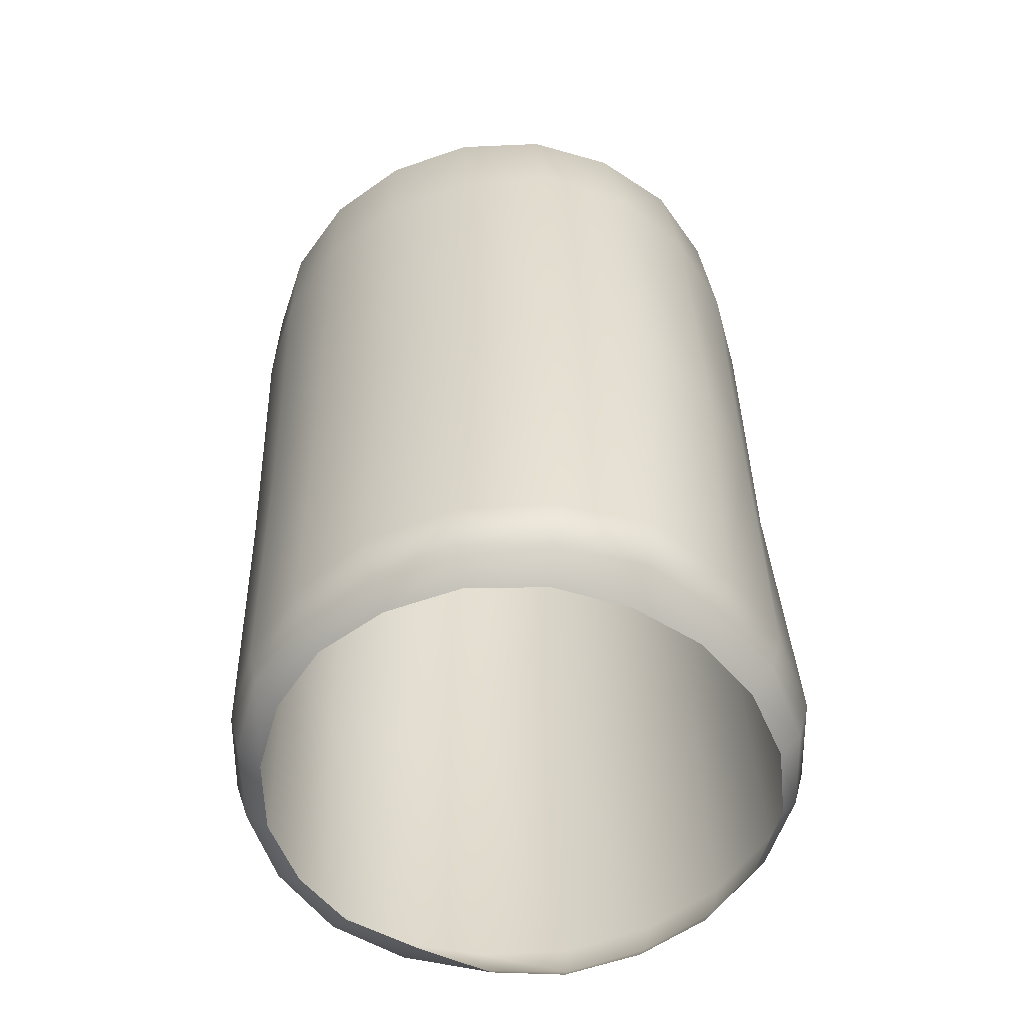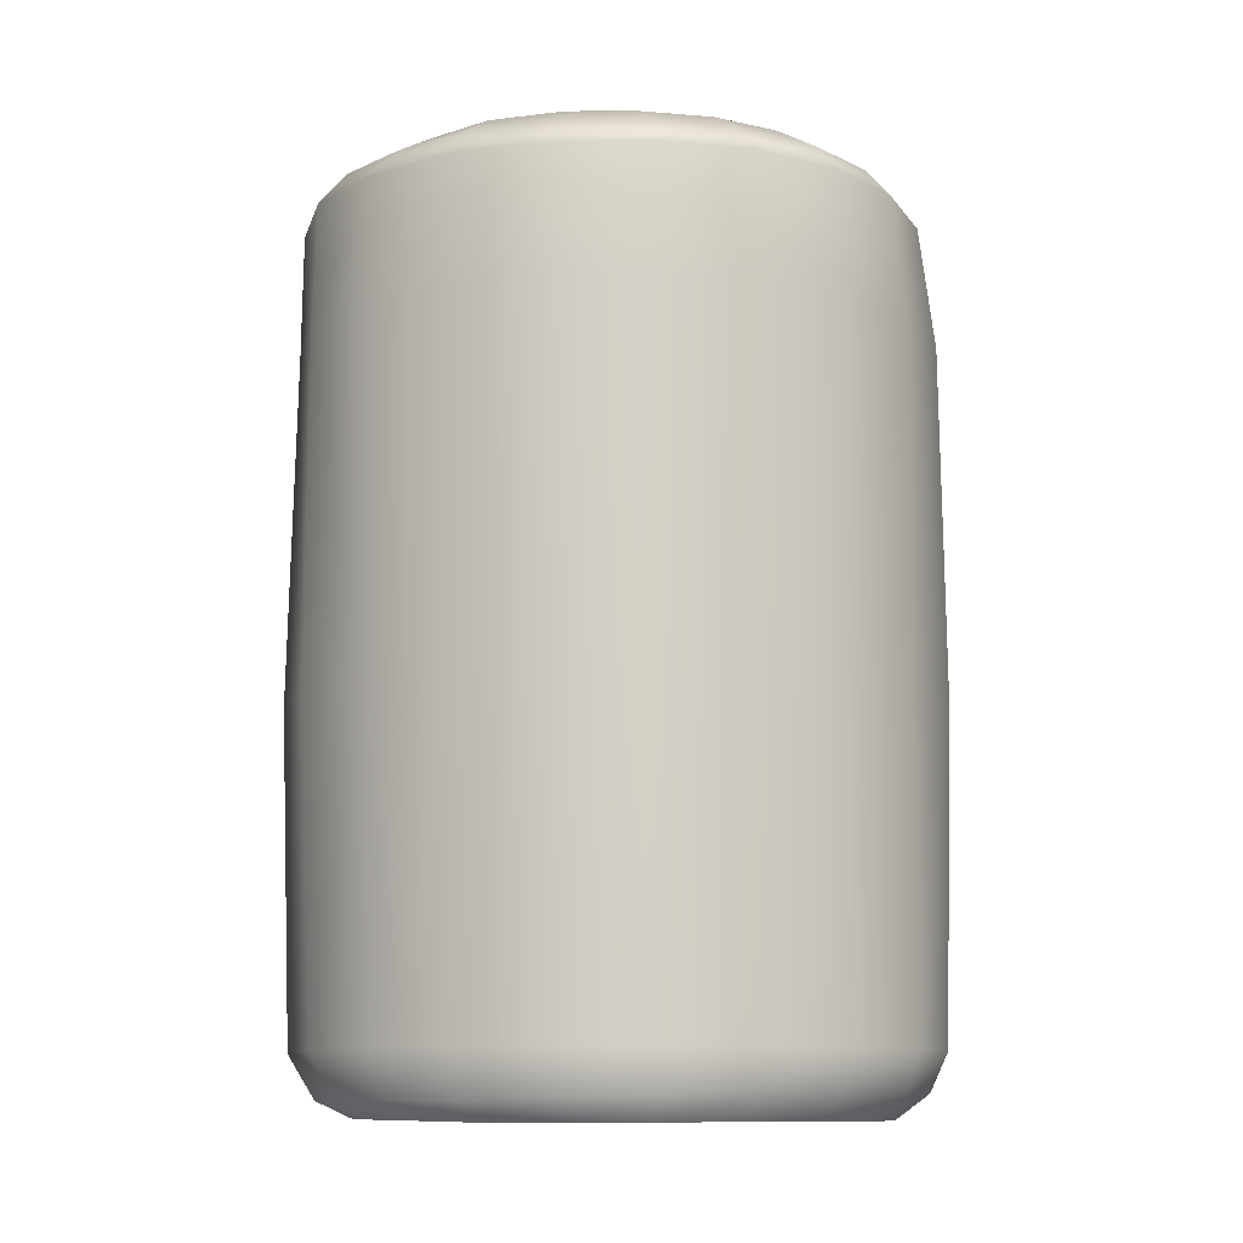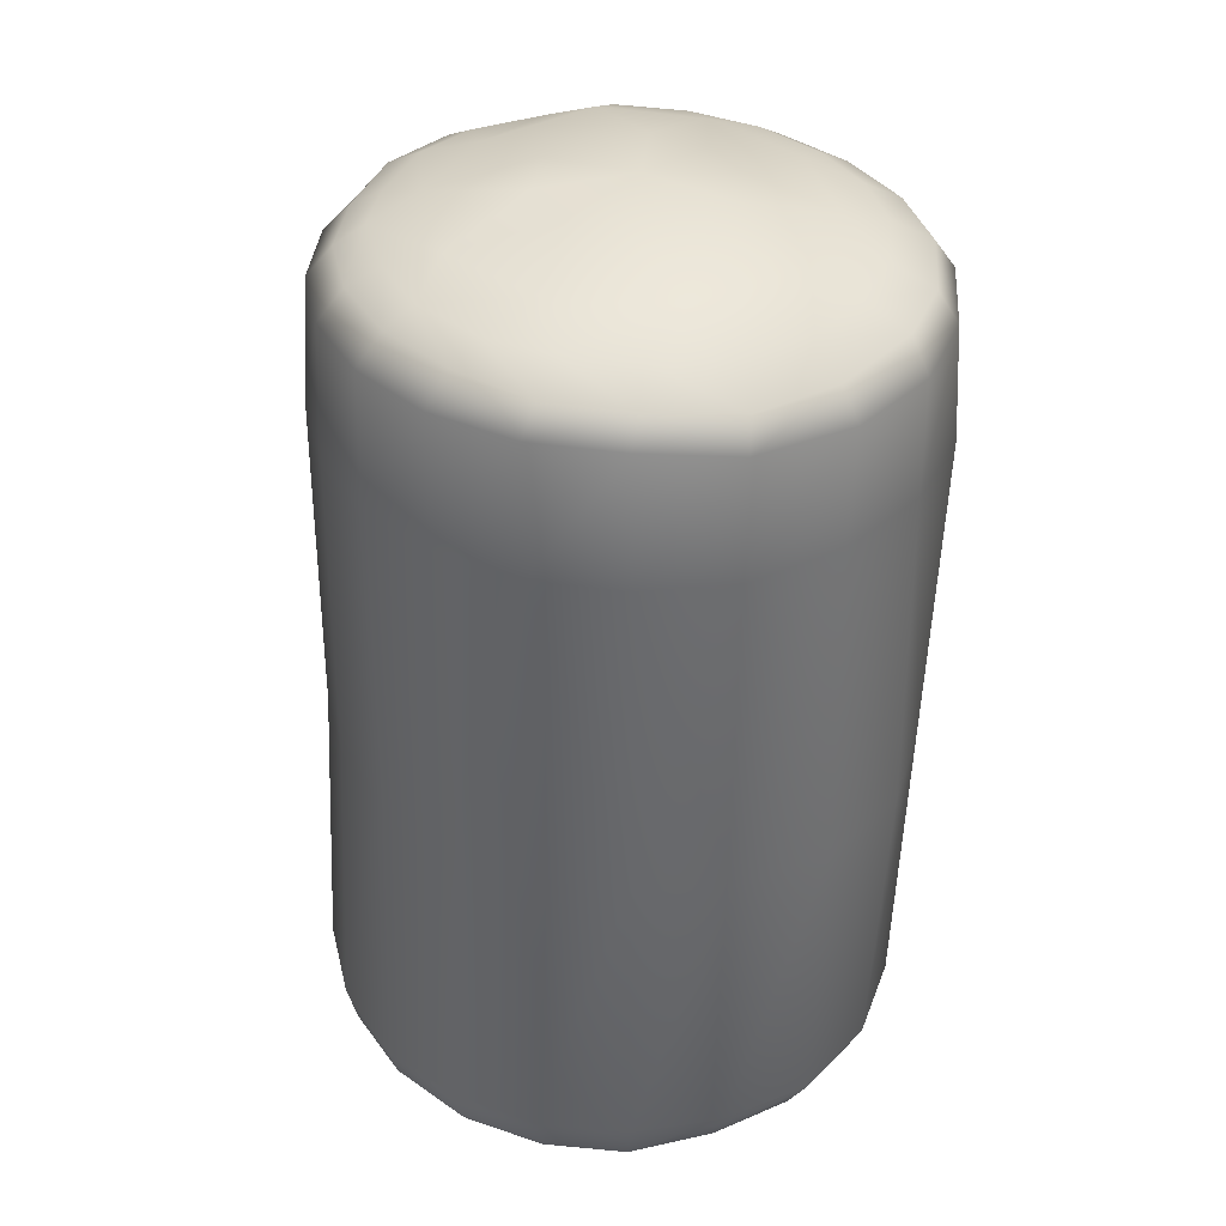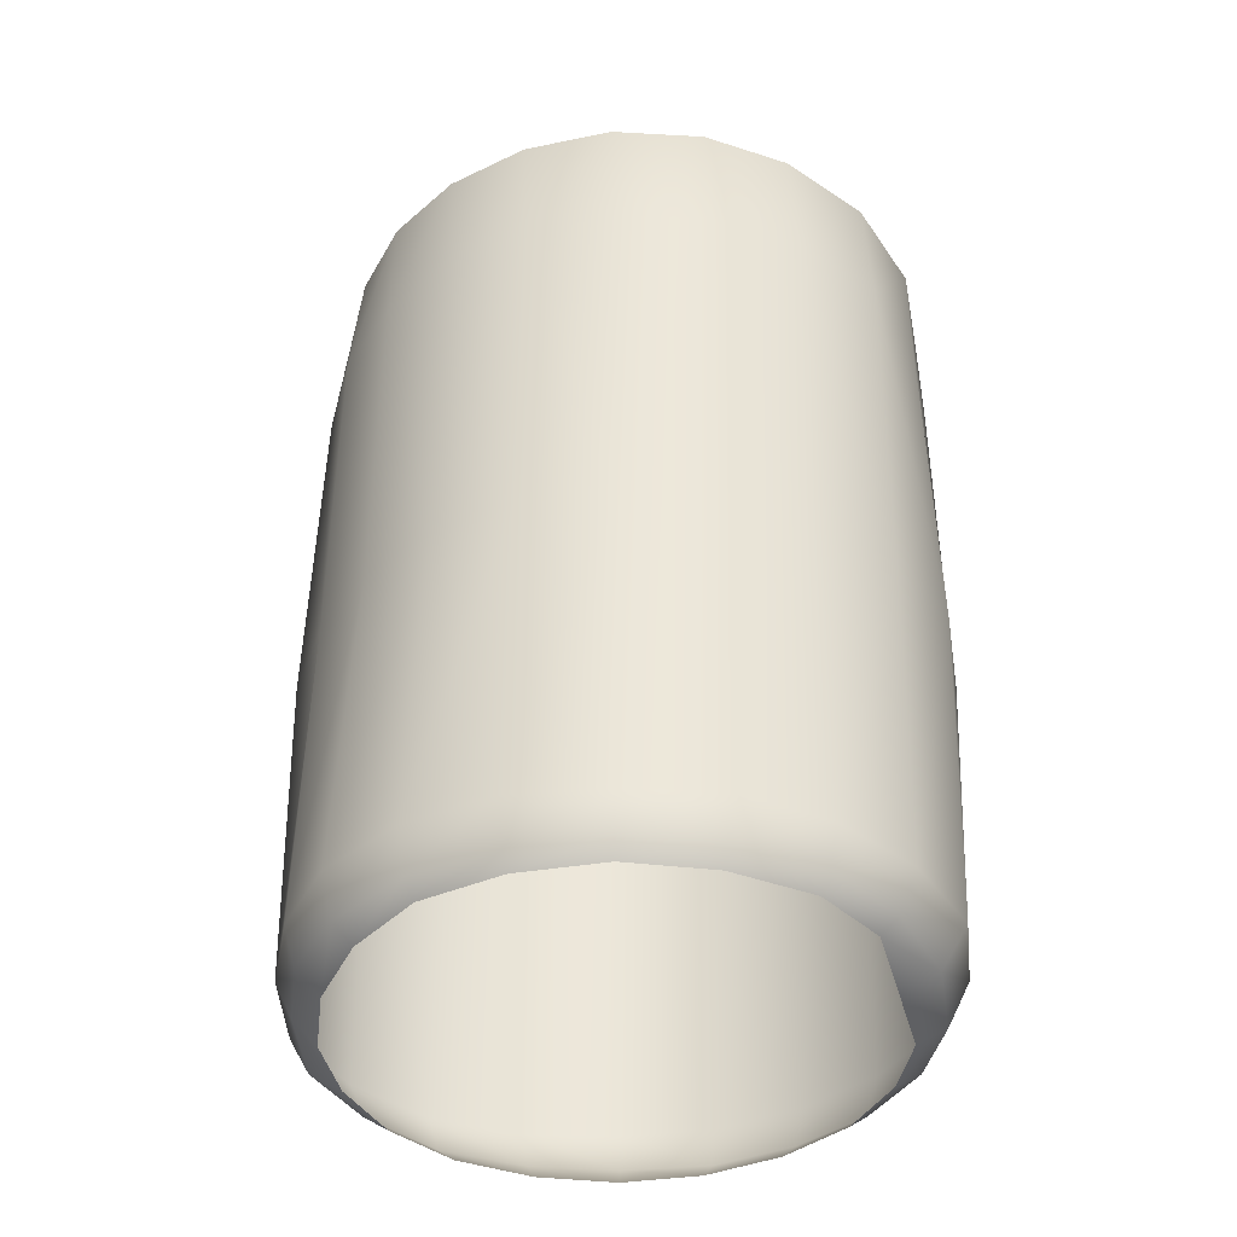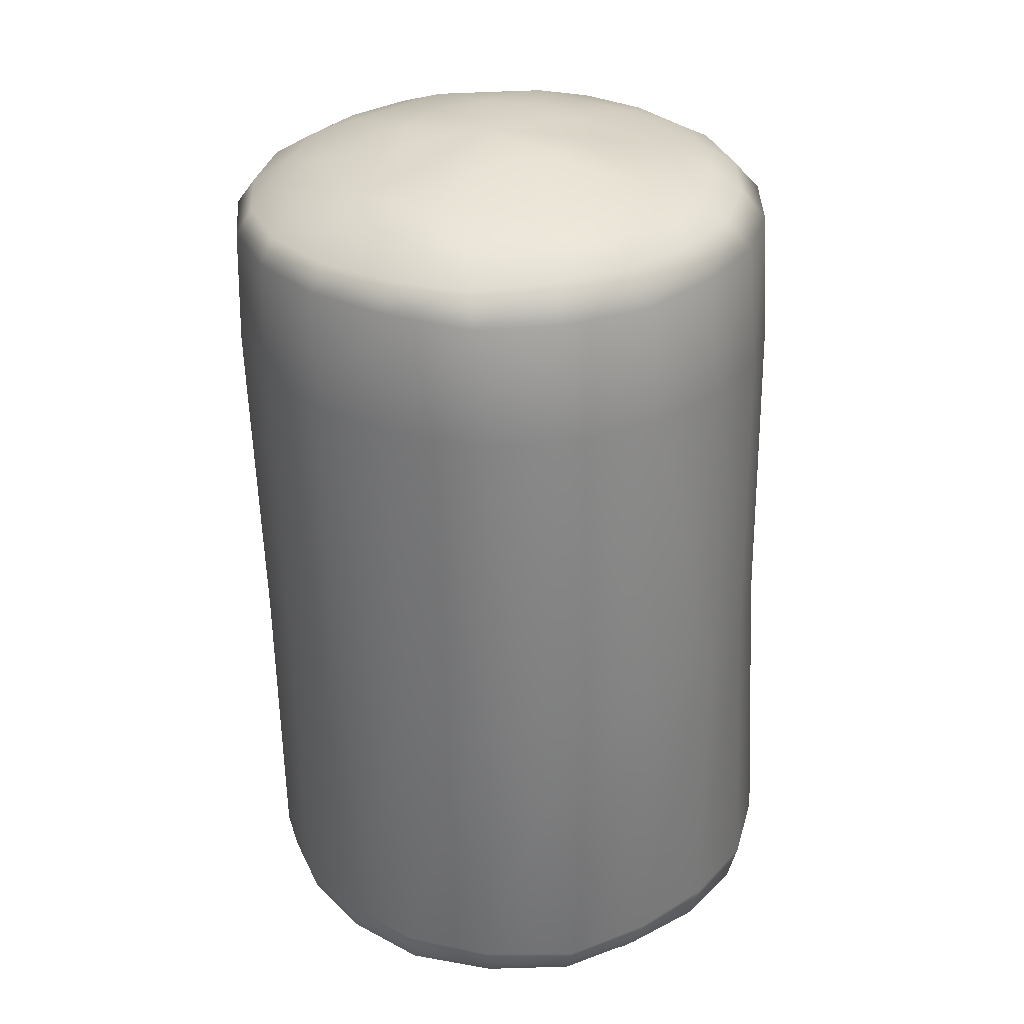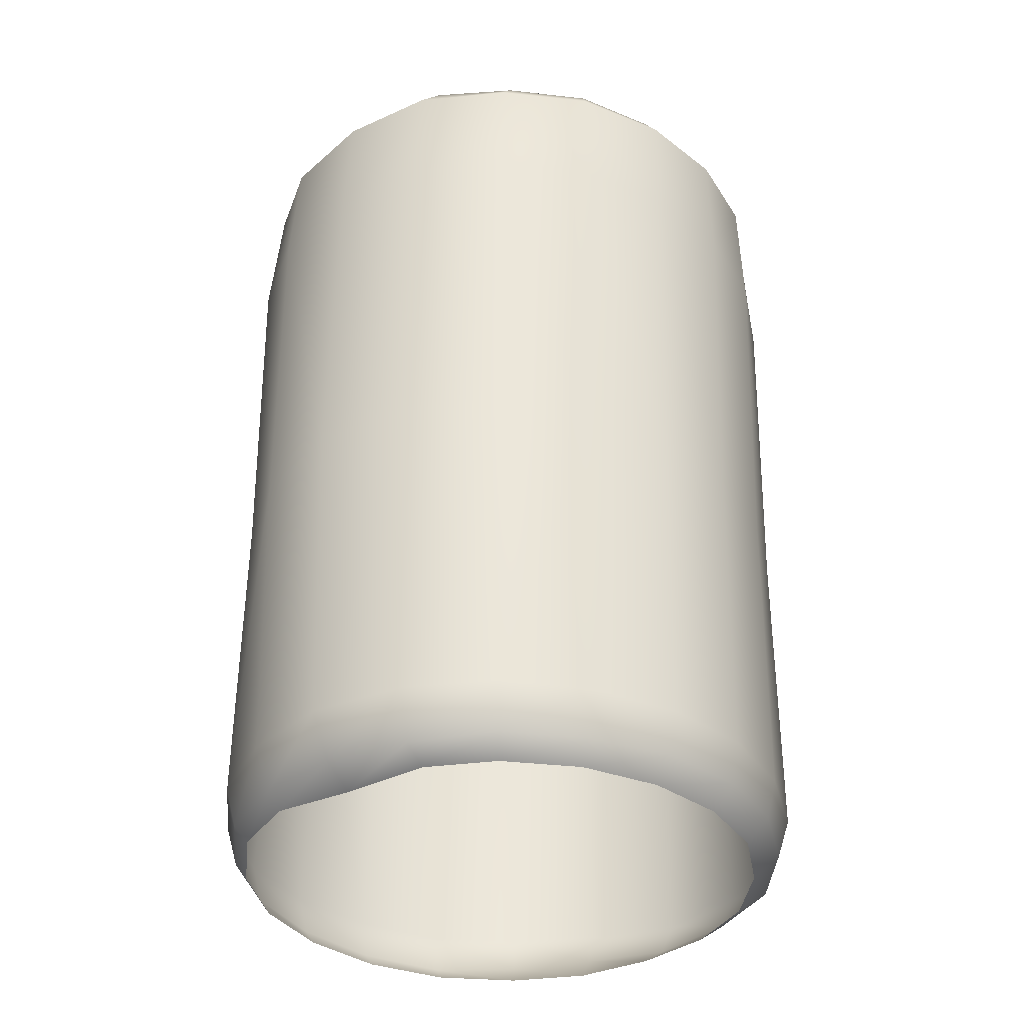
<metadata>
{"format":"obj","ext":"obj","renderer":"f3d","projection":"perspective","resolution":1024,"background":"white","views":[{"elev":-54.5,"azim":-26.0,"up":"+Y"},{"elev":-10.3,"azim":-97.6,"up":"+Y"},{"elev":37.4,"azim":139.5,"up":"+Y"},{"elev":-39.0,"azim":107.7,"up":"+Y"},{"elev":30.5,"azim":-12.8,"up":"+Y"},{"elev":-35.7,"azim":-143.4,"up":"+Y"}]}
</metadata>
<code>
g wall3
v -1.786 2.204 -1.434
v -1.308 1.632 -1.495
v -1.343 2.192 -1.487
v -1.777 1.638 -1.448
v -2.188 2.197 -1.218
v -1.784 -0.00437 -1.463
v -1.302 -0.003456 -1.533
v -1.31 -1.541 -1.481
v -2.203 1.635 -1.249
v -2.509 2.203 -0.8891
v -2.174 -0.004581 -1.209
v -1.759 -1.533 -1.396
v -1.304 -1.744 -1.359
v -2.522 1.63 -0.9108
v -2.705 2.2 -0.4778
v -2.46 -0.004581 -0.8803
v -2.147 -1.524 -1.17
v -1.72 -1.759 -1.296
v -1.286 -1.825 -1.187
v -1.704 -1.821 -1.161
v -2.094 -1.739 -1.105
v -2.018 -1.822 -1.003
v -2.718 1.629 -0.4828
v -2.763 2.204 -0.04316
v -2.659 0.001181 -0.4678
v -2.439 -1.521 -0.8433
v -2.383 -1.74 -0.8041
v -2.292 -1.827 -0.7395
v -2.776 1.63 -0.0407
v -2.693 2.212 0.3894
v -2.723 0.001111 -0.03824
v -2.627 -1.52 -0.4544
v -2.579 -1.727 -0.4367
v -2.468 -1.827 -0.3984
v -2.705 1.63 0.4068
v -2.495 2.215 0.7774
v -2.66 5.698e-05 0.3957
v -2.697 -1.517 -0.03072
v -2.657 -1.721 -0.02805
v -2.537 -1.825 -0.02222
v -2.511 1.63 0.8165
v -2.196 2.214 1.088
v -2.482 -0.000716 0.7986
v -2.644 -1.516 0.3957
v -2.599 -1.709 0.3833
v -2.493 -1.824 0.3541
v -2.205 1.63 1.153
v -1.829 2.195 1.3
v -2.197 -0.0009971 1.148
v -2.479 -1.521 0.7992
v -2.431 -1.711 0.7652
v -2.324 -1.825 0.6915
v -1.815 1.63 1.381
v -1.412 2.206 1.362
v -1.81 -0.001278 1.405
v -2.195 -1.528 1.145
v -2.156 -1.713 1.092
v -2.064 -1.828 0.9696
v -1.372 1.629 1.443
v -0.9924 2.215 1.292
v -1.347 -0.0017 1.518
v -1.798 -1.531 1.367
v -1.773 -1.712 1.289
v -1.724 -1.828 1.142
v -0.9289 1.628 1.336
v -0.6249 2.235 1.076
v -0.8973 -0.001489 1.368
v -1.35 -1.534 1.463
v -1.349 -1.718 1.361
v -1.345 -1.827 1.199
v -0.5502 1.626 1.094
v -0.3343 2.24 0.7921
v -0.536 -0.0006458 1.102
v -0.9103 -1.522 1.342
v -0.9335 -1.7 1.262
v -0.9663 -1.829 1.151
v -0.2681 1.626 0.7738
v -0.1386 2.245 0.4394
v -0.2574 5.698e-05 0.7805
v -0.5227 -1.519 1.132
v -0.5524 -1.707 1.086
v -0.6193 -1.824 0.9914
v -0.08543 1.627 0.4045
v -0.04517 2.249 0.0406
v -0.06815 0.0003381 0.409
v -0.2 -1.522 0.8342
v -0.2433 -1.733 0.7979
v -0.3172 -1.819 0.7293
v -0.004835 1.628 0.002587
v -0.0685 2.25 -0.3812
v 1.335e-05 -1.335e-05 -1.335e-05
v -0.04131 -0.0004349 -0.4032
v 0.001278 -1.522 0.4423
v -0.04805 -1.729 0.4231
v -0.1123 -1.806 0.4005
v -0.03793 1.627 -0.4177
v -0.2253 2.246 -0.7847
v 0.07422 -1.523 0.009333
v 0.01934 -1.724 0.006803
v -0.04018 -1.803 0.004484
v -0.197 1.627 -0.8264
v -0.4973 2.242 -1.115
v 0.01498 -1.526 -0.4258
v -0.03625 -1.721 -0.411
v -0.08684 -1.8 -0.3967
v -0.1717 -1.528 -0.8249
v -0.216 -1.722 -0.7937
v -0.2655 -1.801 -0.7622
v -0.4997 -1.726 -1.112
v -0.5393 -1.802 -1.058
v -0.464 1.63 -1.161
v -0.8648 2.2 -1.378
v -0.2038 -0.0008565 -0.8124
v -0.4761 -0.001138 -1.142
v -0.4704 -1.532 -1.154
v -0.8857 -1.724 -1.289
v -0.8815 -1.803 -1.205
v -0.8458 1.634 -1.416
v -1.343 2.192 -1.487
v -1.308 1.632 -1.495
v -1.302 -0.003456 -1.533
v -0.8421 -0.003246 -1.406
v -0.8625 -1.533 -1.376
v -1.31 -1.541 -1.481
v -1.304 -1.744 -1.359
v -1.286 -1.825 -1.187
v -0.595 2.349 -1.043
v -0.4973 2.242 -1.115
v -0.2253 2.246 -0.7847
v -0.9484 2.316 -1.292
v -0.8648 2.2 -1.378
v -0.333 2.365 -0.7485
v -0.0685 2.25 -0.3812
v -1.386 2.297 -1.342
v -1.343 2.192 -1.487
v -0.2014 2.389 -0.3774
v -0.04517 2.249 0.0406
v -1.808 2.342 -1.306
v -1.786 2.204 -1.434
v -0.1751 2.39 0.01987
v -0.1386 2.245 0.4394
v -2.16 2.324 -1.111
v -2.188 2.197 -1.218
v -0.2561 2.391 0.3898
v -0.3343 2.24 0.7921
v -2.45 2.325 -0.817
v -2.509 2.203 -0.8891
v -0.4346 2.376 0.722
v -0.6249 2.235 1.076
v -2.62 2.319 -0.4557
v -2.705 2.2 -0.4778
v -0.7159 2.373 0.9792
v -0.9924 2.215 1.292
v -2.681 2.319 -0.05855
v -2.763 2.204 -0.04316
v -1.059 2.371 1.178
v -1.412 2.206 1.362
v -2.624 2.326 0.3227
v -2.693 2.212 0.3894
v -1.44 2.362 1.231
v -1.829 2.195 1.3
v -2.444 2.334 0.695
v -2.495 2.215 0.7774
v -1.816 2.328 1.172
v -2.196 2.214 1.088
v -2.17 2.338 0.9792
v -1.116 2.473 1.005
v -1.415 2.47 1.033
v -1.787 2.443 0.9737
v -2.053 2.472 0.8099
v -2.284 2.459 0.5617
v -2.43 2.45 0.2514
v -1.306 2.523 0.8359
v -1.879 2.547 0.7283
v -0.785 2.459 0.8447
v -2.477 2.442 -0.08096
v -2.213 2.52 0.3588
v -0.817 2.547 0.6052
v -0.5576 2.464 0.6484
v -2.42 2.443 -0.4154
v -0.3908 2.474 0.3023
v -2.29 2.514 -0.1737
v -2.269 2.446 -0.7168
v -0.5619 2.549 0.1258
v -0.3215 2.466 -0.007743
v -2.016 2.443 -0.9601
v -0.3603 2.467 -0.3736
v -2.041 2.532 -0.6531
v -1.716 2.444 -1.116
v -0.637 2.552 -0.4127
v -0.4984 2.47 -0.6629
v -1.36 2.437 -1.172
v -0.7228 2.465 -0.9279
v -1.022 2.449 -1.121
v -1.552 2.548 -0.8994
v -1.015 2.557 -0.8071
v -1.013 2.642 -0.113
v -1.136 2.64 -0.3633
v -1.481 2.663 -0.03494
v -1.062 2.646 0.1618
v -1.383 2.637 -0.4937
v -1.66 2.628 -0.4523
v -1.263 2.65 0.357
v -1.861 2.618 -0.2568
v -1.542 2.641 0.396
v -1.908 2.616 0.01531
v -1.787 2.627 0.2646
g wall3_0
f 3 2 1
f 2 4 1
f 1 4 5
f 6 4 2
f 7 6 2
f 7 8 6
f 4 9 5
f 5 9 10
f 6 11 4
f 11 9 4
f 8 12 6
f 6 12 11
f 8 13 12
f 9 14 10
f 10 14 15
f 11 16 9
f 16 14 9
f 12 17 11
f 11 17 16
f 13 18 12
f 12 18 17
f 13 19 18
f 19 20 18
f 18 20 21
f 18 21 17
f 20 22 21
f 14 23 15
f 15 23 24
f 16 25 14
f 25 23 14
f 17 26 16
f 17 21 26
f 16 26 25
f 21 22 27
f 21 27 26
f 22 28 27
f 23 29 24
f 24 29 30
f 25 31 23
f 31 29 23
f 26 32 25
f 26 27 32
f 25 32 31
f 27 28 33
f 27 33 32
f 28 34 33
f 29 35 30
f 30 35 36
f 31 37 29
f 37 35 29
f 32 38 31
f 32 33 38
f 31 38 37
f 33 34 39
f 33 39 38
f 34 40 39
f 35 41 36
f 36 41 42
f 37 43 35
f 43 41 35
f 38 44 37
f 38 39 44
f 37 44 43
f 39 40 45
f 39 45 44
f 40 46 45
f 41 47 42
f 42 47 48
f 43 49 41
f 49 47 41
f 44 50 43
f 44 45 50
f 43 50 49
f 45 46 51
f 45 51 50
f 46 52 51
f 47 53 48
f 48 53 54
f 49 55 47
f 55 53 47
f 50 56 49
f 50 51 56
f 49 56 55
f 51 52 57
f 51 57 56
f 52 58 57
f 53 59 54
f 54 59 60
f 55 61 53
f 61 59 53
f 56 62 55
f 56 57 62
f 55 62 61
f 57 58 63
f 57 63 62
f 58 64 63
f 59 65 60
f 60 65 66
f 61 67 59
f 67 65 59
f 62 68 61
f 62 63 68
f 61 68 67
f 63 64 69
f 63 69 68
f 64 70 69
f 65 71 66
f 66 71 72
f 67 73 65
f 73 71 65
f 68 74 67
f 68 69 74
f 67 74 73
f 69 70 75
f 69 75 74
f 70 76 75
f 71 77 72
f 72 77 78
f 73 79 71
f 79 77 71
f 74 80 73
f 74 75 80
f 73 80 79
f 75 76 81
f 75 81 80
f 76 82 81
f 77 83 78
f 78 83 84
f 79 85 77
f 85 83 77
f 80 86 79
f 80 81 86
f 79 86 85
f 81 82 87
f 81 87 86
f 82 88 87
f 83 89 84
f 84 89 90
f 85 91 83
f 91 89 83
f 91 92 89
f 86 93 85
f 86 87 93
f 85 93 91
f 87 88 94
f 87 94 93
f 88 95 94
f 89 96 90
f 92 96 89
f 90 96 97
f 93 98 91
f 93 94 98
f 91 98 92
f 94 95 99
f 94 99 98
f 95 100 99
f 96 101 97
f 101 96 92
f 97 101 102
f 98 99 103
f 98 103 92
f 99 100 104
f 99 104 103
f 100 105 104
f 92 103 106
f 103 104 106
f 104 105 107
f 104 107 106
f 105 108 107
f 107 108 109
f 108 110 109
f 101 111 102
f 102 111 112
f 113 101 92
f 113 92 106
f 113 114 101
f 113 106 114
f 114 111 101
f 106 107 115
f 106 115 114
f 107 109 115
f 109 110 116
f 110 117 116
f 111 118 112
f 112 118 119
f 118 120 119
f 121 120 118
f 114 122 111
f 122 118 111
f 114 115 122
f 122 121 118
f 115 109 123
f 115 123 122
f 122 123 121
f 109 116 123
f 123 124 121
f 123 116 124
f 116 125 124
f 116 117 125
f 117 126 125
f 129 128 127
f 127 128 130
f 128 131 130
f 132 129 127
f 133 129 132
f 130 131 134
f 131 135 134
f 136 133 132
f 137 133 136
f 134 135 138
f 135 139 138
f 140 137 136
f 141 137 140
f 138 139 142
f 139 143 142
f 144 141 140
f 145 141 144
f 142 143 146
f 143 147 146
f 148 145 144
f 149 145 148
f 146 147 150
f 147 151 150
f 152 149 148
f 153 149 152
f 150 151 154
f 151 155 154
f 156 153 152
f 157 153 156
f 154 155 158
f 155 159 158
f 160 157 156
f 161 157 160
f 158 159 162
f 159 163 162
f 164 161 160
f 165 161 164
f 163 165 166
f 162 163 166
f 166 165 164
f 156 152 167
f 160 156 168
f 156 167 168
f 164 160 169
f 160 168 169
f 166 164 170
f 164 169 170
f 162 166 171
f 166 170 171
f 158 162 172
f 162 171 172
f 168 173 169
f 167 173 168
f 169 174 170
f 170 174 171
f 173 174 169
f 152 175 167
f 152 148 175
f 158 172 176
f 154 158 176
f 171 177 172
f 174 177 171
f 172 177 176
f 175 178 167
f 178 173 167
f 148 179 175
f 179 178 175
f 148 144 179
f 154 176 180
f 150 154 180
f 144 181 179
f 144 140 181
f 176 182 180
f 177 182 176
f 150 180 183
f 180 182 183
f 146 150 183
f 181 184 179
f 184 178 179
f 140 185 181
f 185 184 181
f 185 140 136
f 146 183 186
f 142 146 186
f 187 185 136
f 136 132 187
f 183 188 186
f 182 188 183
f 142 186 189
f 186 188 189
f 138 142 189
f 187 190 185
f 190 184 185
f 132 191 187
f 191 190 187
f 132 127 191
f 138 189 192
f 134 138 192
f 127 193 191
f 127 130 193
f 130 134 194
f 134 192 194
f 130 194 193
f 189 195 192
f 192 195 194
f 188 195 189
f 193 196 191
f 194 196 193
f 196 190 191
f 195 196 194
f 190 197 184
f 196 198 190
f 198 197 190
f 198 199 197
f 197 199 200
f 197 200 184
f 201 199 198
f 201 198 196
f 195 201 196
f 184 200 178
f 202 201 195
f 188 202 195
f 202 199 201
f 200 203 178
f 200 199 203
f 178 203 173
f 204 202 188
f 204 199 202
f 182 204 188
f 203 205 173
f 203 199 205
f 173 205 174
f 206 204 182
f 206 199 204
f 177 206 182
f 174 207 177
f 205 207 174
f 205 199 207
f 207 206 177
f 207 199 206

</code>
